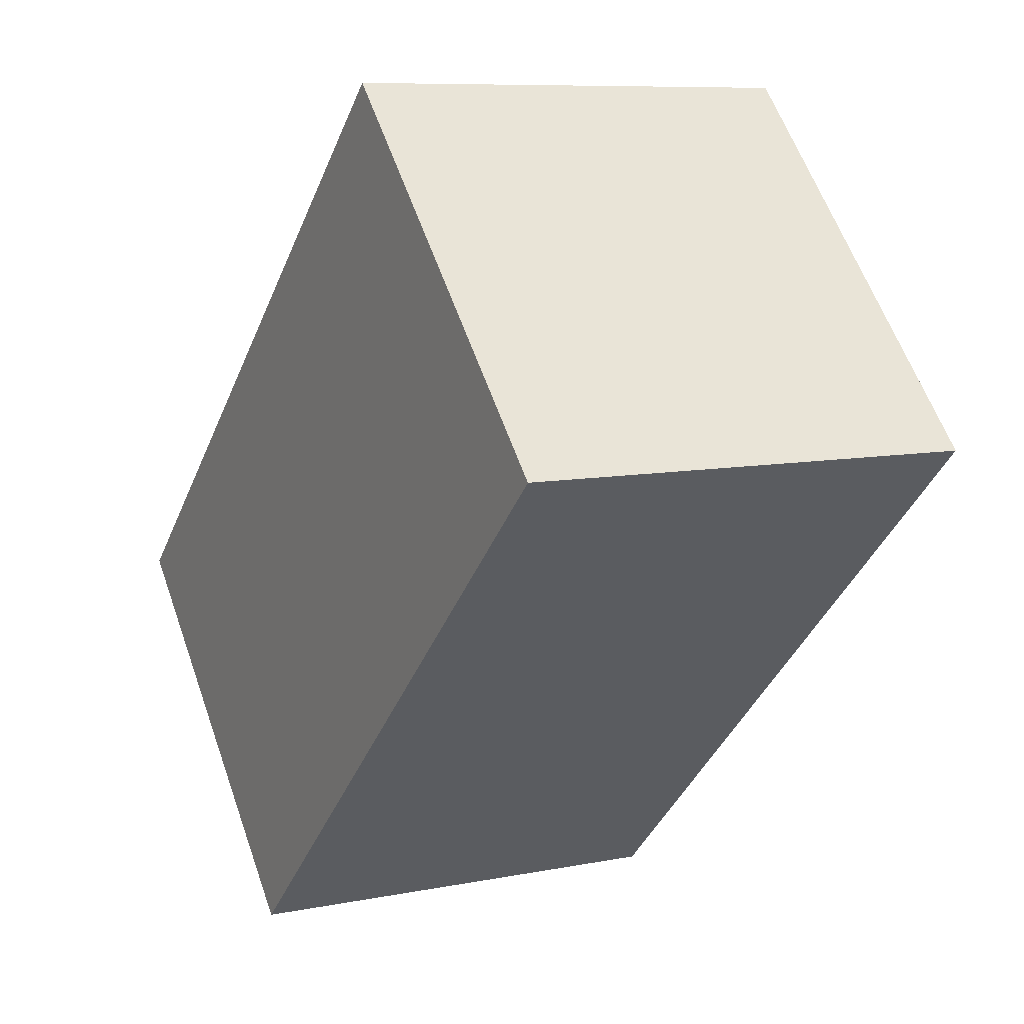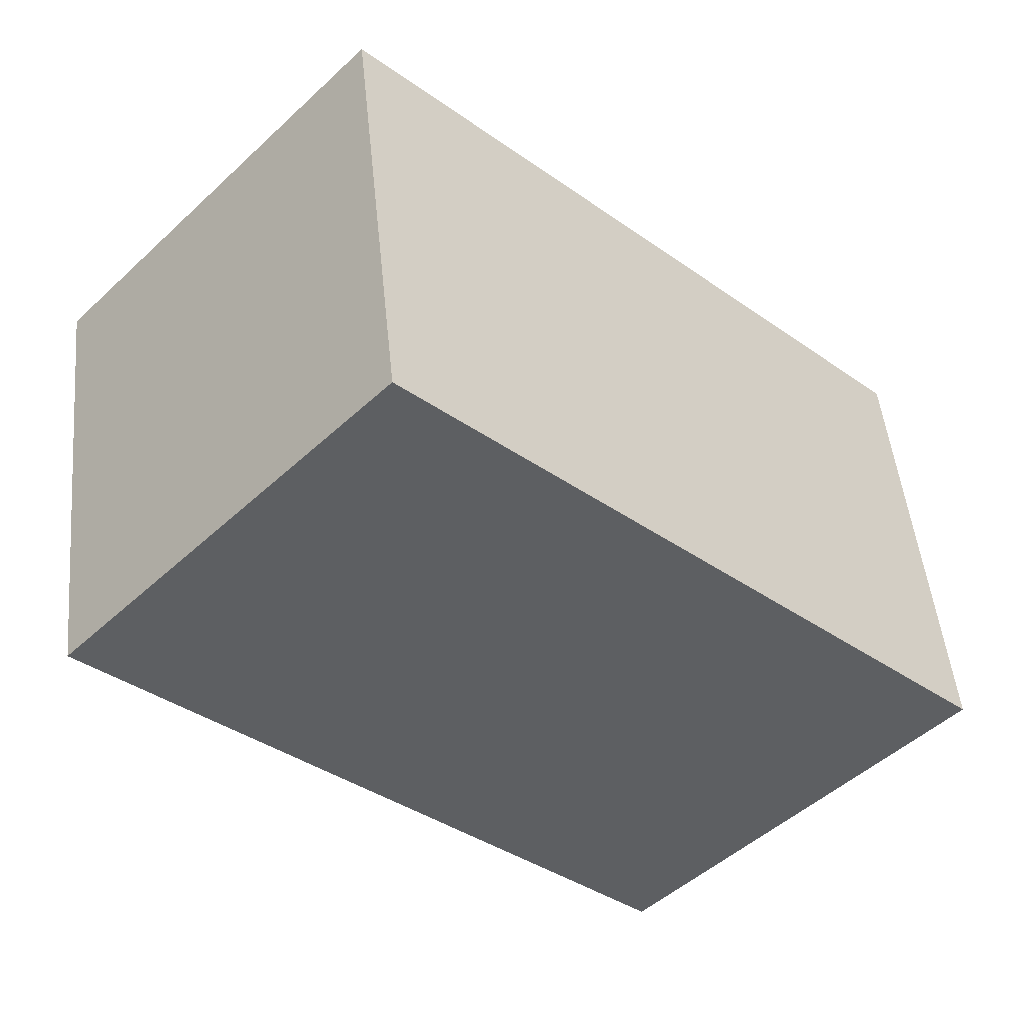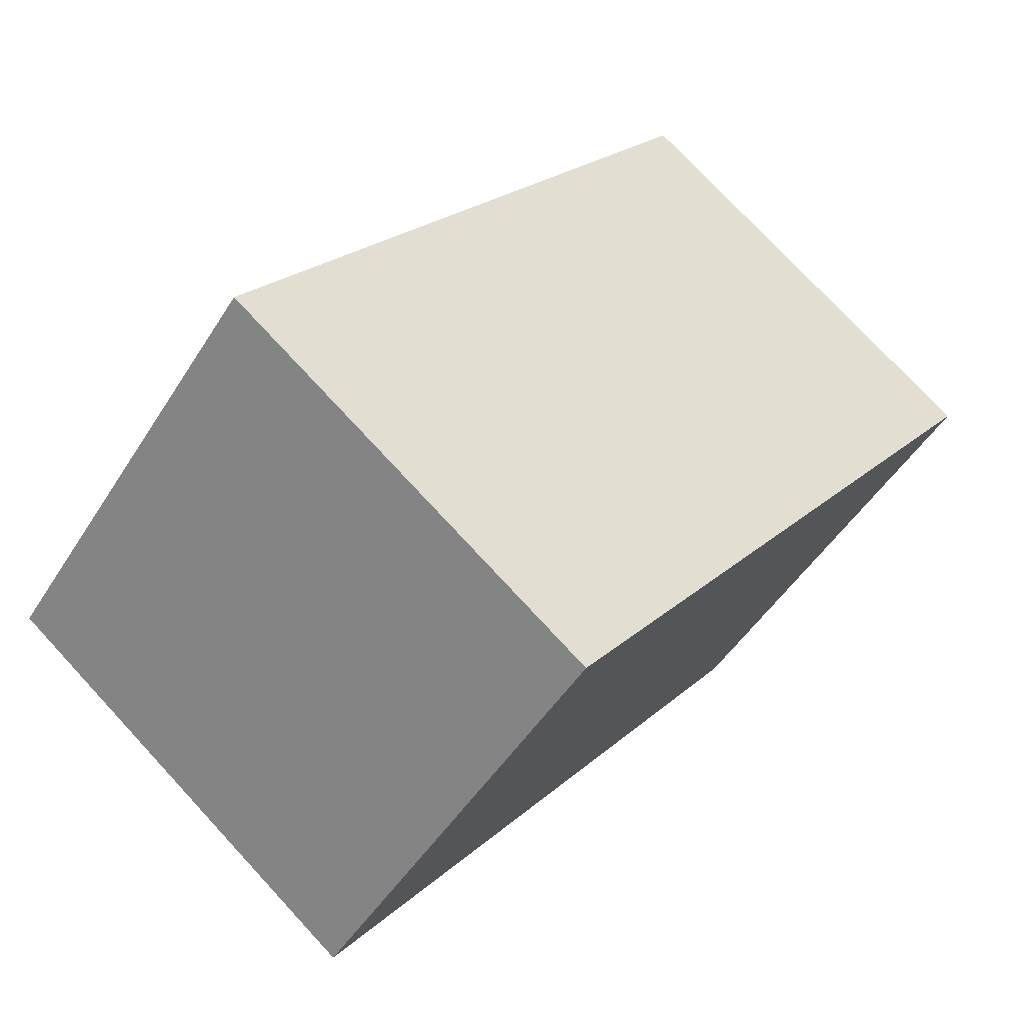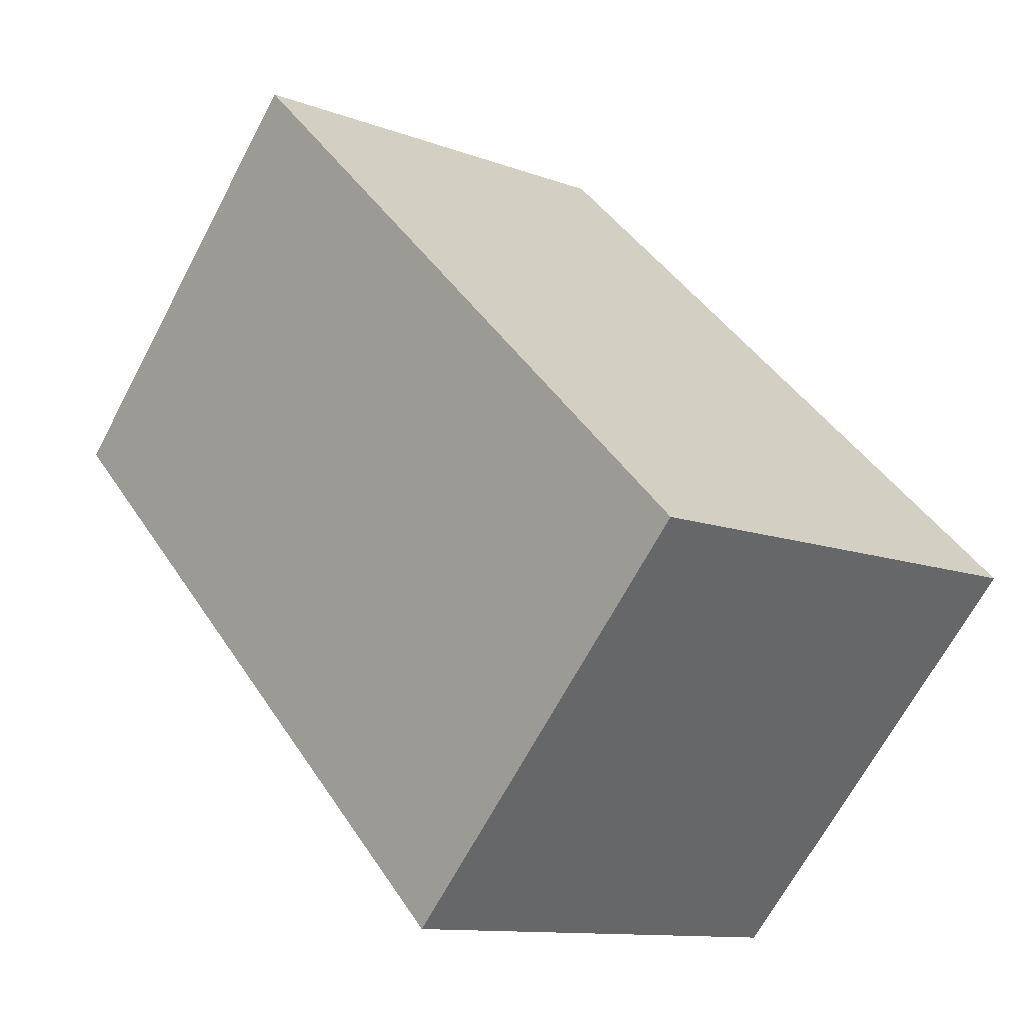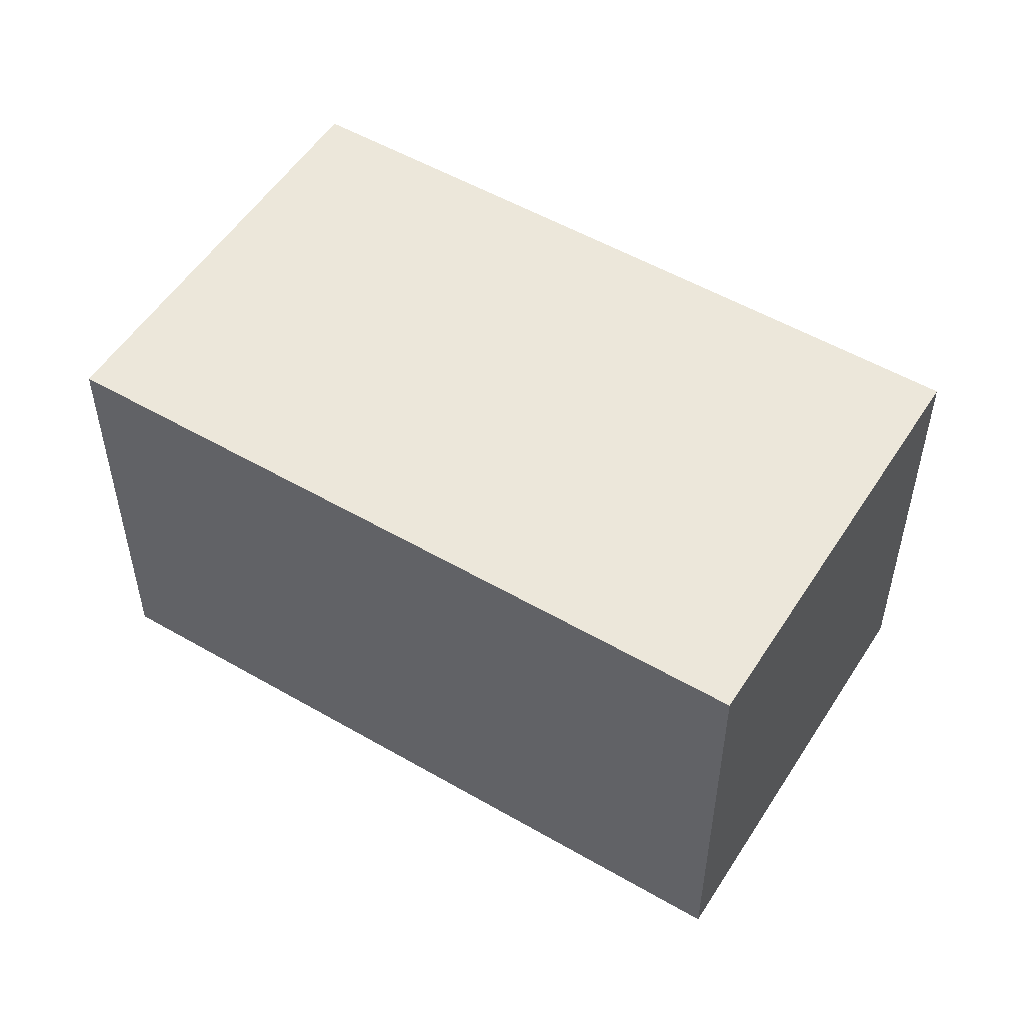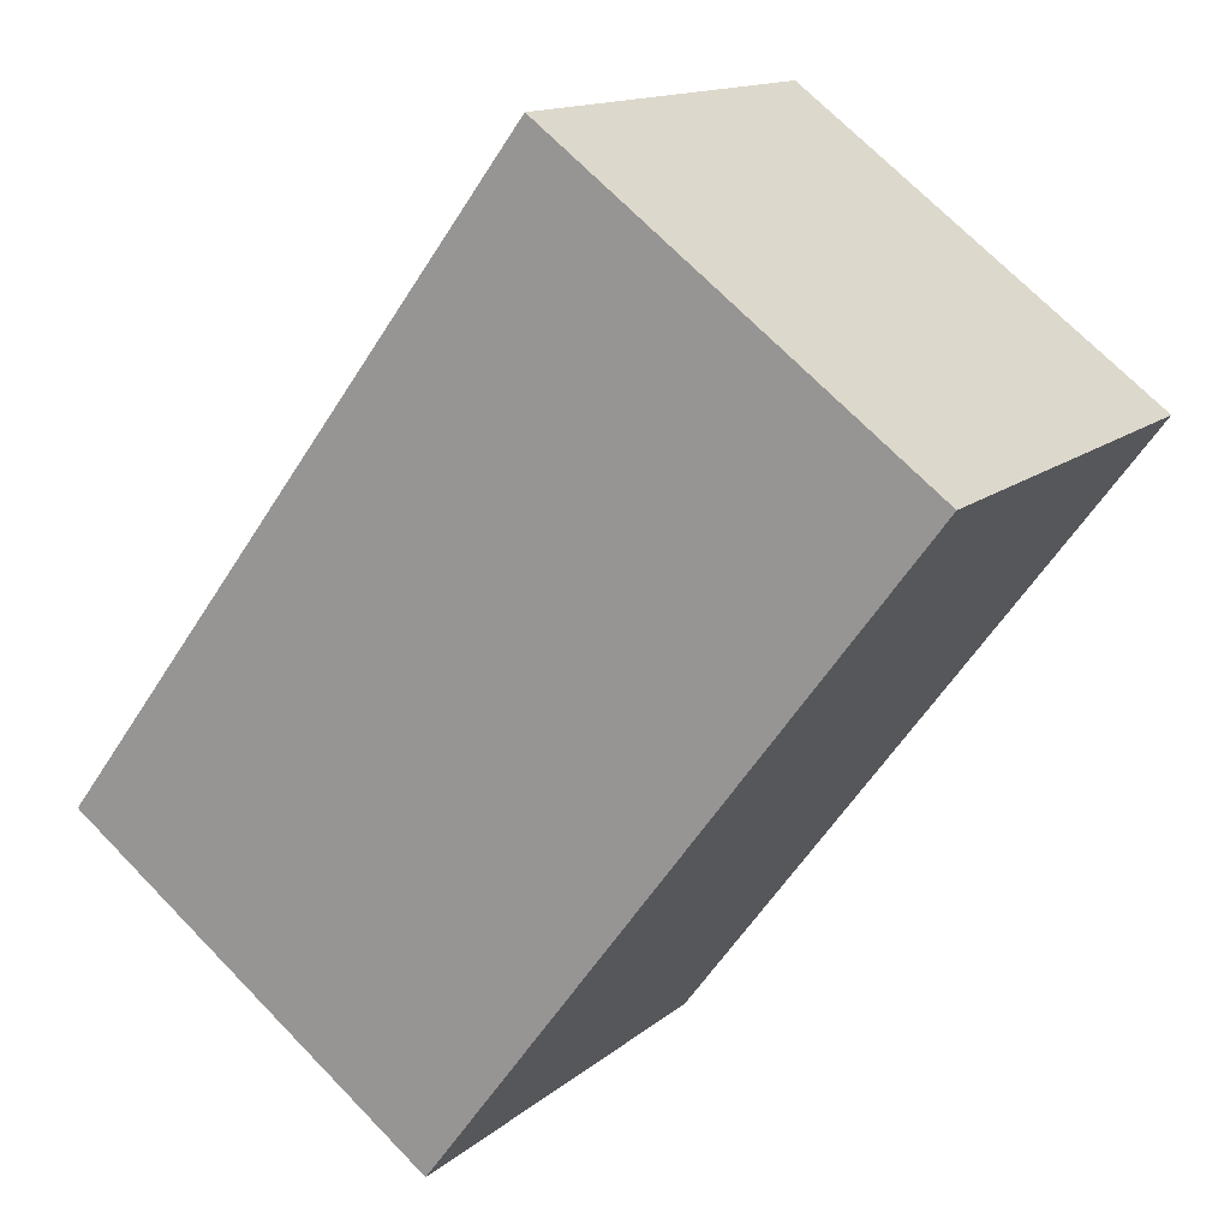
<metadata>
{"format":"obj","ext":"obj","renderer":"f3d","projection":"perspective","resolution":1024,"background":"white","views":[{"elev":8.6,"azim":61.4,"up":"+Z"},{"elev":48.7,"azim":174.4,"up":"+Z"},{"elev":75.4,"azim":137.2,"up":"+Z"},{"elev":-11.3,"azim":-132.7,"up":"+Z"},{"elev":53.1,"azim":-11.6,"up":"+Y"},{"elev":70.3,"azim":-44.1,"up":"+Z"}]}
</metadata>
<code>
v  1.76 2.498 -1.859
v  3.129 2.498 2.962
v  4.889 2.498 1.103
v  0 2.498 1.53e-16
v  4.889 -6.754e-17 1.103
v  1.76 1.138e-16 -1.859
v  0 0 0
v  3.129 -1.814e-16 2.962
g defaultobject
f 1 2 3
f 2 1 4
f 5 1 3
f 1 5 6
f 6 4 1
f 4 6 7
f 7 2 4
f 2 7 8
f 8 3 2
f 3 8 5
f 8 6 5
f 6 8 7

</code>
